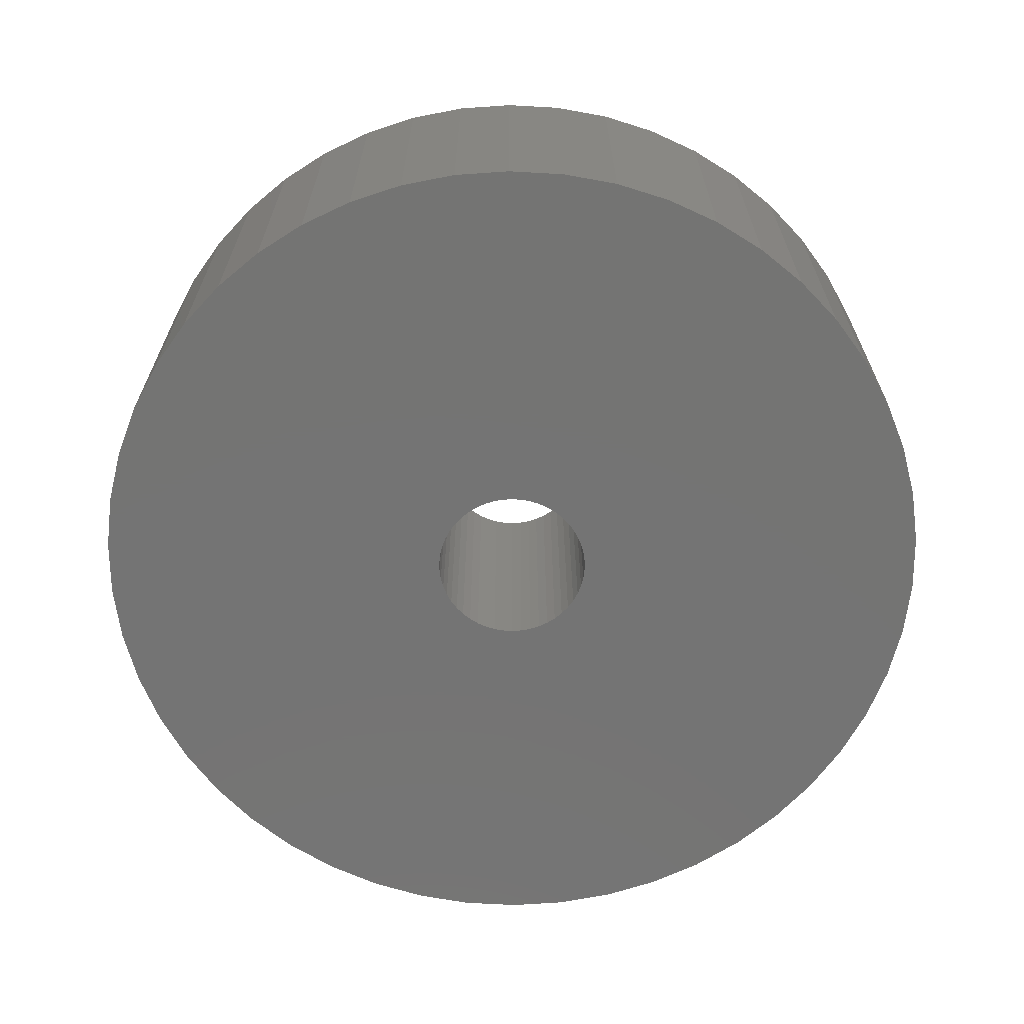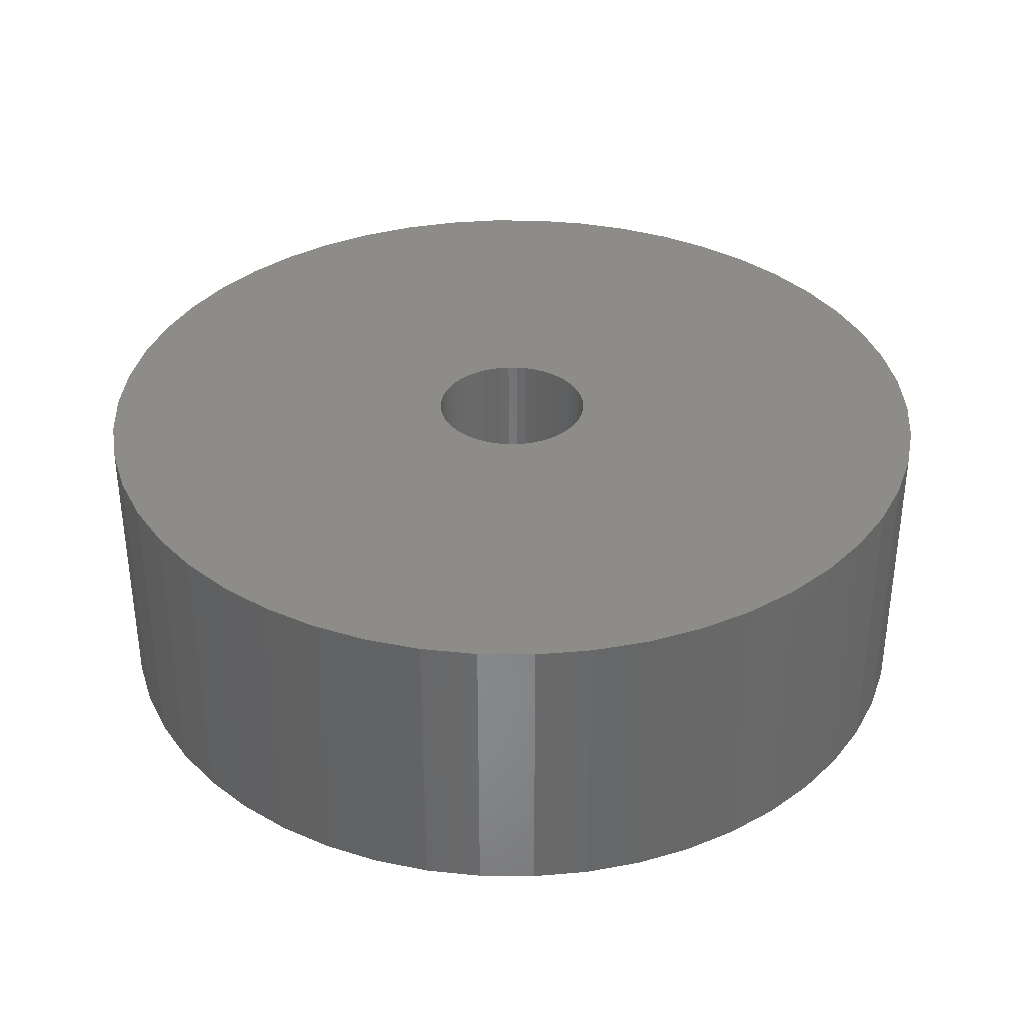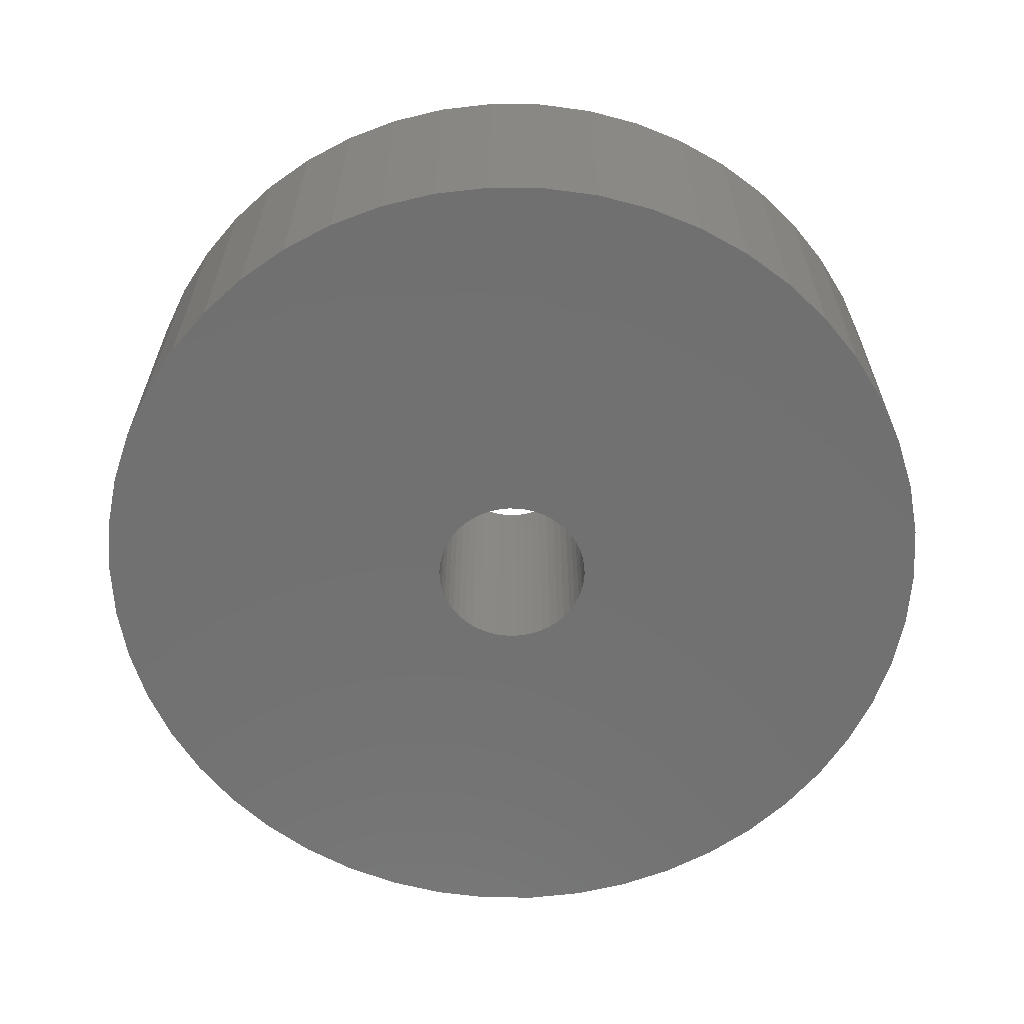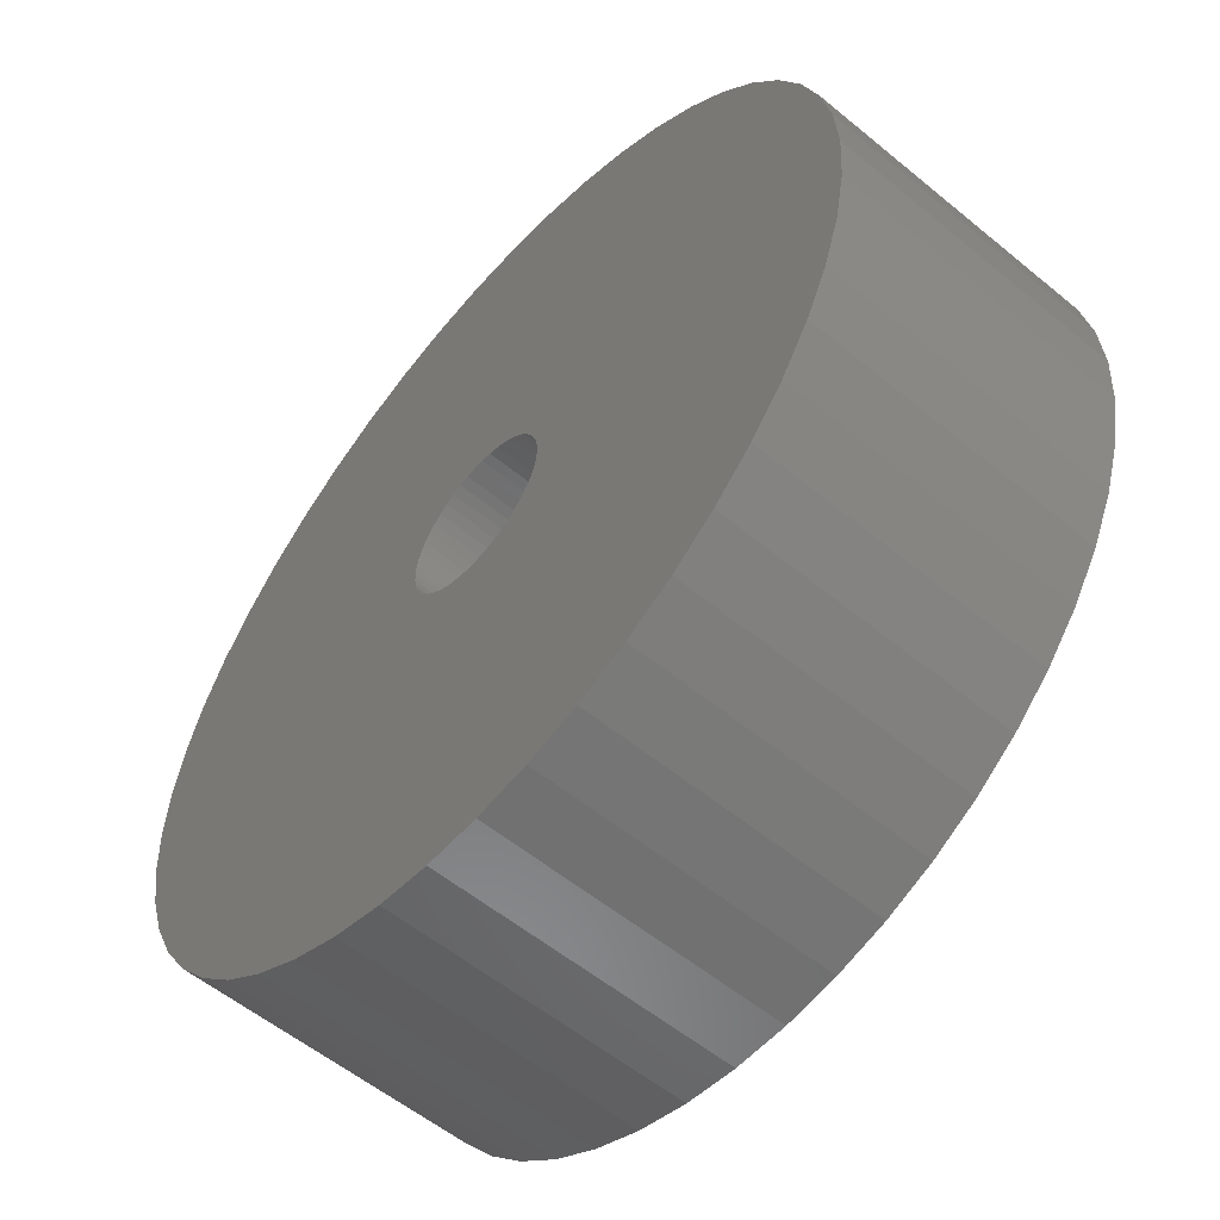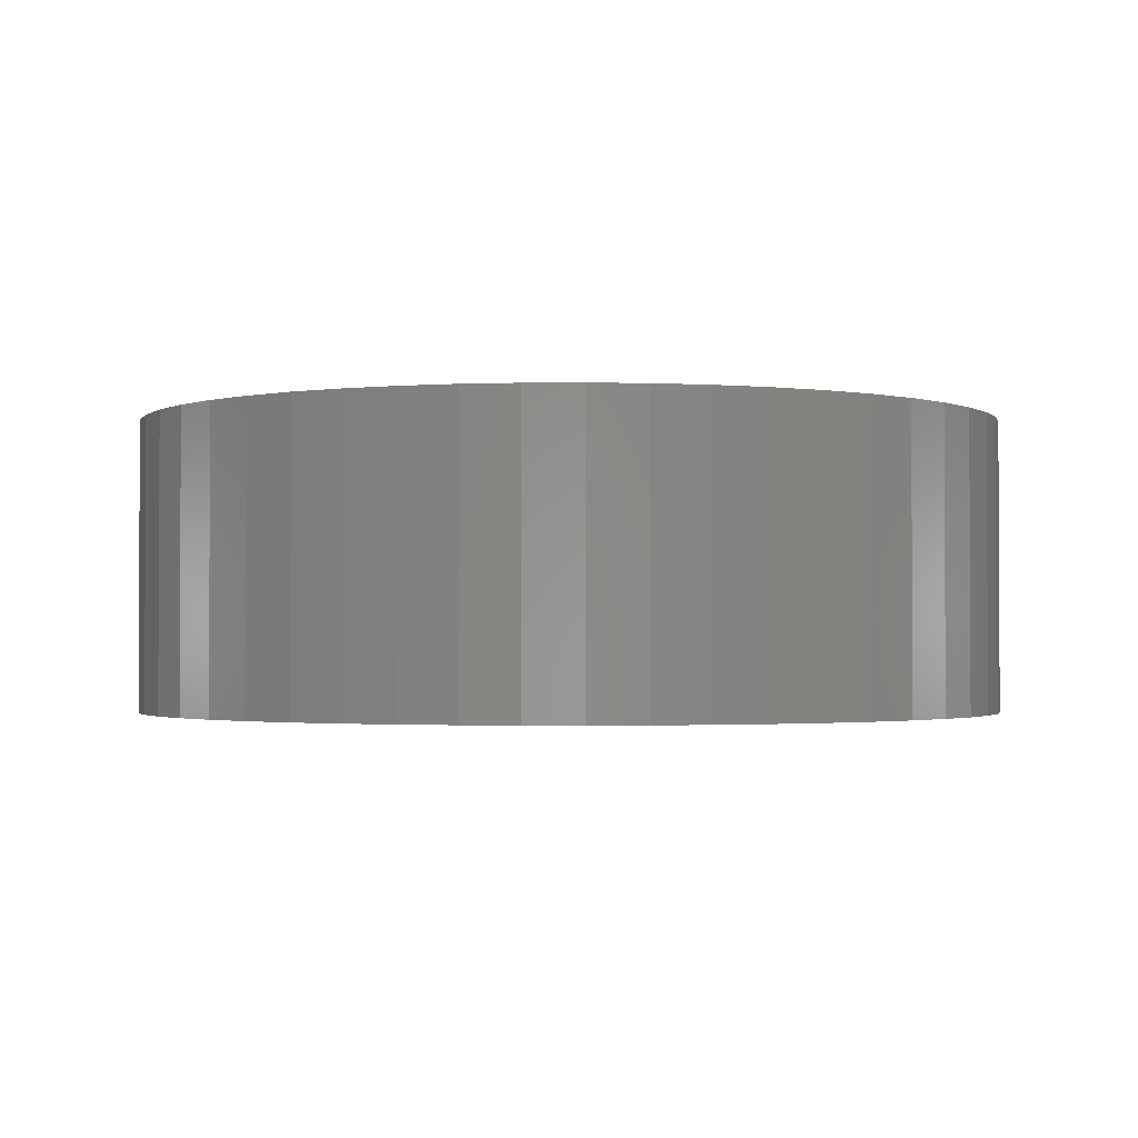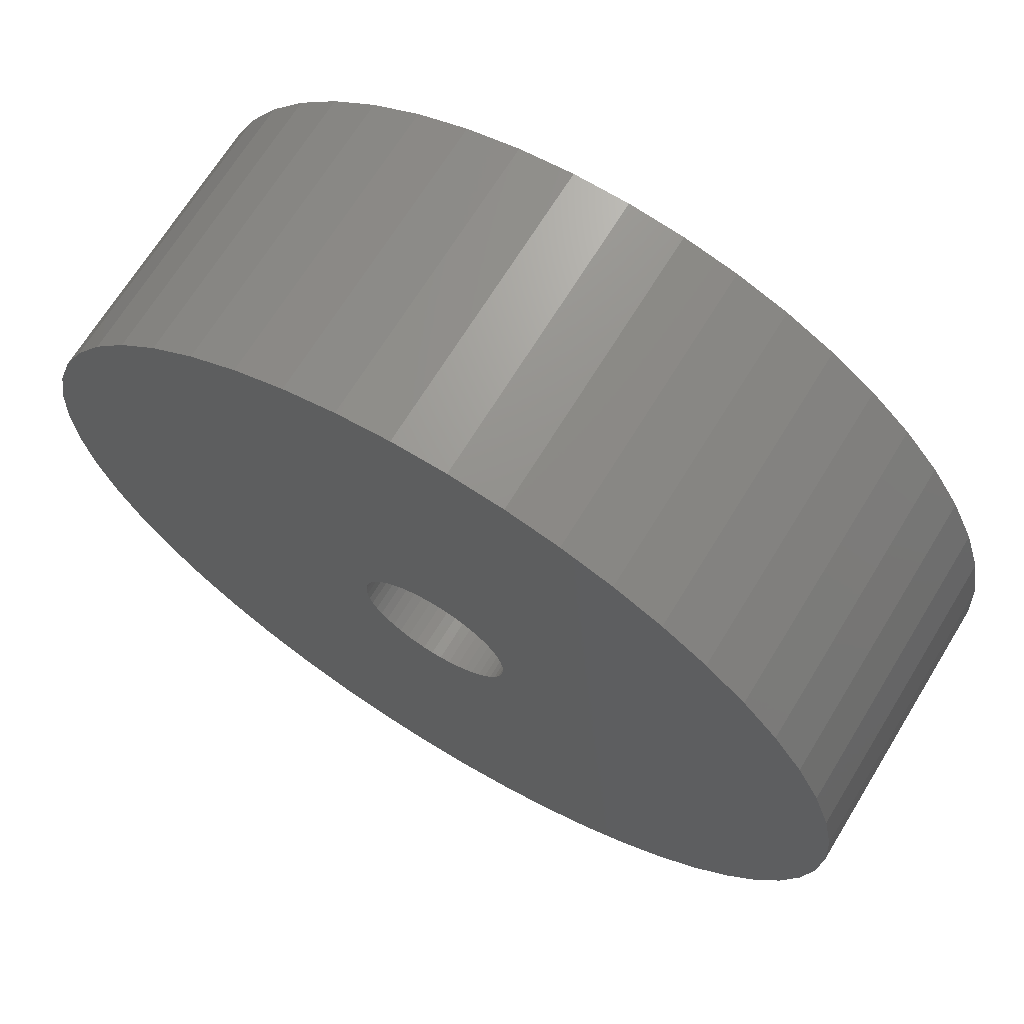
<metadata>
{"format":"stl","ext":"stl","renderer":"f3d","projection":"perspective","resolution":1024,"background":"white","views":[{"elev":-66.3,"azim":-111.2,"up":"+Z"},{"elev":35.4,"azim":130.3,"up":"+Z"},{"elev":-62.9,"azim":157.8,"up":"+Z"},{"elev":-56.5,"azim":-130.7,"up":"+Y"},{"elev":-1.7,"azim":44.9,"up":"+Z"},{"elev":68.5,"azim":31.5,"up":"+Y"}]}
</metadata>
<code>
# stl→obj: 200 verts, 400 faces
v 18 0 6
v 17.86 2.256 -6
v 17.86 2.256 6
v 18 0 -6
v -18 0 -6
v -17.86 2.256 6
v -17.86 2.256 -6
v -18 0 6
v 1.13 17.96 -6
v -1.13 17.96 6
v 1.13 17.96 6
v -1.13 17.96 -6
v -1.13 -17.96 -6
v 1.13 -17.96 6
v -1.13 -17.96 6
v 1.13 -17.96 -6
v 13.12 12.32 -6
v 11.47 13.87 6
v 13.12 12.32 6
v 11.47 13.87 -6
v -11.47 13.87 -6
v -13.12 12.32 6
v -11.47 13.87 6
v -13.12 12.32 -6
v -5.562 17.12 -6
v -7.664 16.29 6
v -5.562 17.12 6
v -7.664 16.29 -6
v 16.74 6.626 6
v 15.77 8.672 -6
v 15.77 8.672 6
v 16.74 6.626 -6
v 17.43 4.476 -6
v 17.43 4.476 6
v 14.56 10.58 -6
v 14.56 10.58 6
v 7.664 16.29 -6
v 5.562 17.12 6
v 7.664 16.29 6
v 5.562 17.12 -6
v 3.373 17.68 6
v 3.373 17.68 -6
v 9.645 15.2 -6
v 9.645 15.2 6
v -16.74 6.626 -6
v -15.77 8.672 6
v -15.77 8.672 -6
v -16.74 6.626 6
v -14.56 10.58 -6
v -14.56 10.58 6
v -17.43 4.476 -6
v -17.43 4.476 6
v -9.645 15.2 6
v -9.645 15.2 -6
v -3.373 17.68 6
v -3.373 17.68 -6
v 3.373 -17.68 6
v 3.373 -17.68 -6
v 5.562 -17.12 -6
v 7.664 -16.29 6
v 5.562 -17.12 6
v 7.664 -16.29 -6
v 3.25 0 6
v 3.224 0.4073 6
v 17.86 -2.256 6
v 3.148 0.8082 6
v 3.224 -0.4073 6
v 3.022 1.196 6
v 17.43 -4.476 6
v 2.848 1.566 6
v 3.148 -0.8082 6
v 2.629 1.91 6
v 16.74 -6.626 6
v 2.369 2.225 6
v 3.022 -1.196 6
v 2.072 2.504 6
v 15.77 -8.672 6
v 1.741 2.744 6
v 2.848 -1.566 6
v 1.384 2.941 6
v 14.56 -10.58 6
v 1.004 3.091 6
v 2.629 -1.91 6
v 13.12 -12.32 6
v 0.609 3.192 6
v 0.2041 3.244 6
v -0.2041 3.244 6
v -0.609 3.192 6
v -1.004 3.091 6
v -1.384 2.941 6
v -1.741 2.744 6
v -2.072 2.504 6
v -2.369 2.225 6
v -2.629 1.91 6
v 2.369 -2.225 6
v 11.47 -13.87 6
v 2.072 -2.504 6
v 9.645 -15.2 6
v 1.741 -2.744 6
v 1.384 -2.941 6
v 1.004 -3.091 6
v 0.609 -3.192 6
v 0.2041 -3.244 6
v -0.2041 -3.244 6
v -0.609 -3.192 6
v -3.373 -17.68 6
v -1.004 -3.091 6
v -5.562 -17.12 6
v -1.384 -2.941 6
v -7.664 -16.29 6
v -1.741 -2.744 6
v -9.645 -15.2 6
v -2.072 -2.504 6
v -11.47 -13.87 6
v -2.369 -2.225 6
v -13.12 -12.32 6
v -2.629 -1.91 6
v -14.56 -10.58 6
v -2.848 -1.566 6
v -15.77 -8.672 6
v -3.022 -1.196 6
v -16.74 -6.626 6
v -3.148 -0.8082 6
v -17.43 -4.476 6
v -3.224 -0.4073 6
v -17.86 -2.256 6
v -3.25 0 6
v -2.848 1.566 6
v -3.022 1.196 6
v -3.148 0.8082 6
v -3.224 0.4073 6
v 17.86 -2.256 -6
v 14.56 -10.58 -6
v 13.12 -12.32 -6
v 17.43 -4.476 -6
v 16.74 -6.626 -6
v -13.12 -12.32 -6
v -11.47 -13.87 -6
v -15.77 -8.672 -6
v -16.74 -6.626 -6
v -14.56 -10.58 -6
v 3.25 0 -6
v 3.224 -0.4073 -6
v 3.148 -0.8082 -6
v 3.224 0.4073 -6
v 3.022 -1.196 -6
v 15.77 -8.672 -6
v 2.848 -1.566 -6
v 3.148 0.8082 -6
v 2.629 -1.91 -6
v 2.369 -2.225 -6
v 11.47 -13.87 -6
v 3.022 1.196 -6
v 2.072 -2.504 -6
v 9.645 -15.2 -6
v 1.741 -2.744 -6
v 2.848 1.566 -6
v 1.384 -2.941 -6
v 1.004 -3.091 -6
v 2.629 1.91 -6
v 0.609 -3.192 -6
v 0.2041 -3.244 -6
v -0.2041 -3.244 -6
v -0.609 -3.192 -6
v -3.373 -17.68 -6
v -1.004 -3.091 -6
v -5.562 -17.12 -6
v -1.384 -2.941 -6
v -7.664 -16.29 -6
v -1.741 -2.744 -6
v -9.645 -15.2 -6
v -2.072 -2.504 -6
v -2.369 -2.225 -6
v -2.629 -1.91 -6
v 2.369 2.225 -6
v 2.072 2.504 -6
v 1.741 2.744 -6
v 1.384 2.941 -6
v 1.004 3.091 -6
v 0.609 3.192 -6
v 0.2041 3.244 -6
v -0.2041 3.244 -6
v -0.609 3.192 -6
v -1.004 3.091 -6
v -1.384 2.941 -6
v -1.741 2.744 -6
v -2.072 2.504 -6
v -2.369 2.225 -6
v -2.629 1.91 -6
v -2.848 1.566 -6
v -3.022 1.196 -6
v -3.148 0.8082 -6
v -3.224 0.4073 -6
v -3.25 0 -6
v -2.848 -1.566 -6
v -3.022 -1.196 -6
v -3.148 -0.8082 -6
v -17.43 -4.476 -6
v -3.224 -0.4073 -6
v -17.86 -2.256 -6
f 1 2 3
f 2 1 4
f 5 6 7
f 6 5 8
f 9 10 11
f 10 9 12
f 13 14 15
f 14 13 16
f 17 18 19
f 18 17 20
f 21 22 23
f 22 21 24
f 25 26 27
f 26 25 28
f 29 30 31
f 30 29 32
f 3 33 34
f 33 3 2
f 31 35 36
f 35 31 30
f 37 38 39
f 38 37 40
f 40 41 38
f 41 40 42
f 43 39 44
f 39 43 37
f 45 46 47
f 46 45 48
f 49 22 24
f 22 49 50
f 51 48 45
f 48 51 52
f 28 53 26
f 53 28 54
f 12 55 10
f 55 12 56
f 16 57 14
f 57 16 58
f 59 60 61
f 60 59 62
f 34 32 29
f 32 34 33
f 36 17 19
f 17 36 35
f 42 11 41
f 11 42 9
f 20 44 18
f 44 20 43
f 47 50 49
f 50 47 46
f 7 52 51
f 52 7 6
f 63 1 3
f 64 3 34
f 1 63 65
f 66 34 29
f 67 65 63
f 68 29 31
f 65 67 69
f 70 31 36
f 71 69 67
f 72 36 19
f 69 71 73
f 74 19 18
f 75 73 71
f 76 18 44
f 73 75 77
f 78 44 39
f 79 77 75
f 80 39 38
f 77 79 81
f 82 38 41
f 83 81 79
f 81 83 84
f 3 64 63
f 34 66 64
f 29 68 66
f 31 70 68
f 36 72 70
f 19 74 72
f 18 76 74
f 44 78 76
f 39 80 78
f 85 41 11
f 38 82 80
f 41 85 82
f 11 86 85
f 11 87 86
f 10 87 11
f 87 10 88
f 55 88 10
f 88 55 89
f 27 89 55
f 89 27 90
f 26 90 27
f 90 26 91
f 53 91 26
f 91 53 92
f 23 92 53
f 92 23 93
f 93 22 94
f 22 93 23
f 95 84 83
f 84 95 96
f 97 96 95
f 96 97 98
f 99 98 97
f 98 99 60
f 100 60 99
f 60 100 61
f 101 61 100
f 61 101 57
f 102 57 101
f 57 102 14
f 103 14 102
f 104 14 103
f 15 104 105
f 106 105 107
f 104 15 14
f 108 107 109
f 110 109 111
f 112 111 113
f 114 113 115
f 116 115 117
f 118 117 119
f 120 119 121
f 122 121 123
f 124 123 125
f 105 106 15
f 126 125 127
f 50 94 22
f 94 50 128
f 107 108 106
f 46 128 50
f 109 110 108
f 128 46 129
f 111 112 110
f 48 129 46
f 113 114 112
f 129 48 130
f 115 116 114
f 52 130 48
f 117 118 116
f 130 52 131
f 119 120 118
f 6 131 52
f 121 122 120
f 131 6 127
f 123 124 122
f 8 127 6
f 125 126 124
f 127 8 126
f 54 23 53
f 23 54 21
f 56 27 55
f 27 56 25
f 65 4 1
f 4 65 132
f 84 133 81
f 133 84 134
f 73 135 69
f 135 73 136
f 69 132 65
f 132 69 135
f 137 114 116
f 114 137 138
f 139 122 140
f 122 139 120
f 137 118 141
f 118 137 116
f 142 4 132
f 143 132 135
f 4 142 2
f 144 135 136
f 145 2 142
f 146 136 147
f 2 145 33
f 148 147 133
f 149 33 145
f 150 133 134
f 33 149 32
f 151 134 152
f 153 32 149
f 154 152 155
f 32 153 30
f 156 155 62
f 157 30 153
f 158 62 59
f 30 157 35
f 159 59 58
f 160 35 157
f 35 160 17
f 132 143 142
f 135 144 143
f 136 146 144
f 147 148 146
f 133 150 148
f 134 151 150
f 152 154 151
f 155 156 154
f 62 158 156
f 161 58 16
f 59 159 158
f 58 161 159
f 16 162 161
f 16 163 162
f 13 163 16
f 163 13 164
f 165 164 13
f 164 165 166
f 167 166 165
f 166 167 168
f 169 168 167
f 168 169 170
f 171 170 169
f 170 171 172
f 138 172 171
f 172 138 173
f 173 137 174
f 137 173 138
f 175 17 160
f 17 175 20
f 176 20 175
f 20 176 43
f 177 43 176
f 43 177 37
f 178 37 177
f 37 178 40
f 179 40 178
f 40 179 42
f 180 42 179
f 42 180 9
f 181 9 180
f 182 9 181
f 12 182 183
f 56 183 184
f 182 12 9
f 25 184 185
f 28 185 186
f 54 186 187
f 21 187 188
f 24 188 189
f 49 189 190
f 47 190 191
f 45 191 192
f 51 192 193
f 183 56 12
f 7 193 194
f 141 174 137
f 174 141 195
f 184 25 56
f 139 195 141
f 185 28 25
f 195 139 196
f 186 54 28
f 140 196 139
f 187 21 54
f 196 140 197
f 188 24 21
f 198 197 140
f 189 49 24
f 197 198 199
f 190 47 49
f 200 199 198
f 191 45 47
f 199 200 194
f 192 51 45
f 5 194 200
f 193 7 51
f 194 5 7
f 62 98 60
f 98 62 155
f 81 147 77
f 147 81 133
f 140 124 198
f 124 140 122
f 58 61 57
f 61 58 59
f 77 136 73
f 136 77 147
f 165 15 106
f 15 165 13
f 169 108 110
f 108 169 167
f 171 110 112
f 110 171 169
f 141 120 139
f 120 141 118
f 198 126 200
f 126 198 124
f 200 8 5
f 8 200 126
f 152 84 96
f 84 152 134
f 155 96 98
f 96 155 152
f 167 106 108
f 106 167 165
f 138 112 114
f 112 138 171
f 142 64 145
f 64 142 63
f 127 193 131
f 193 127 194
f 182 86 87
f 86 182 181
f 162 104 103
f 104 162 163
f 176 74 76
f 74 176 175
f 188 92 93
f 92 188 187
f 185 89 90
f 89 185 184
f 153 70 157
f 70 153 68
f 157 72 160
f 72 157 70
f 179 80 82
f 80 179 178
f 180 82 85
f 82 180 179
f 177 76 78
f 76 177 176
f 128 189 94
f 189 128 190
f 94 188 93
f 188 94 189
f 130 191 129
f 191 130 192
f 186 90 91
f 90 186 185
f 183 87 88
f 87 183 182
f 161 103 102
f 103 161 162
f 149 68 153
f 68 149 66
f 145 66 149
f 66 145 64
f 160 74 175
f 74 160 72
f 181 85 86
f 85 181 180
f 178 78 80
f 78 178 177
f 129 190 128
f 190 129 191
f 131 192 130
f 192 131 193
f 187 91 92
f 91 187 186
f 184 88 89
f 88 184 183
f 143 63 142
f 63 143 67
f 146 71 144
f 71 146 75
f 144 67 143
f 67 144 71
f 154 99 97
f 99 154 156
f 156 100 99
f 100 156 158
f 115 174 117
f 174 115 173
f 121 197 123
f 197 121 196
f 151 97 95
f 97 151 154
f 148 75 146
f 75 148 79
f 150 79 148
f 79 150 83
f 164 107 105
f 107 164 166
f 172 115 113
f 115 172 173
f 117 195 119
f 195 117 174
f 119 196 121
f 196 119 195
f 123 199 125
f 199 123 197
f 125 194 127
f 194 125 199
f 151 83 150
f 83 151 95
f 159 102 101
f 102 159 161
f 170 113 111
f 113 170 172
f 163 105 104
f 105 163 164
f 158 101 100
f 101 158 159
f 166 109 107
f 109 166 168
f 168 111 109
f 111 168 170

</code>
